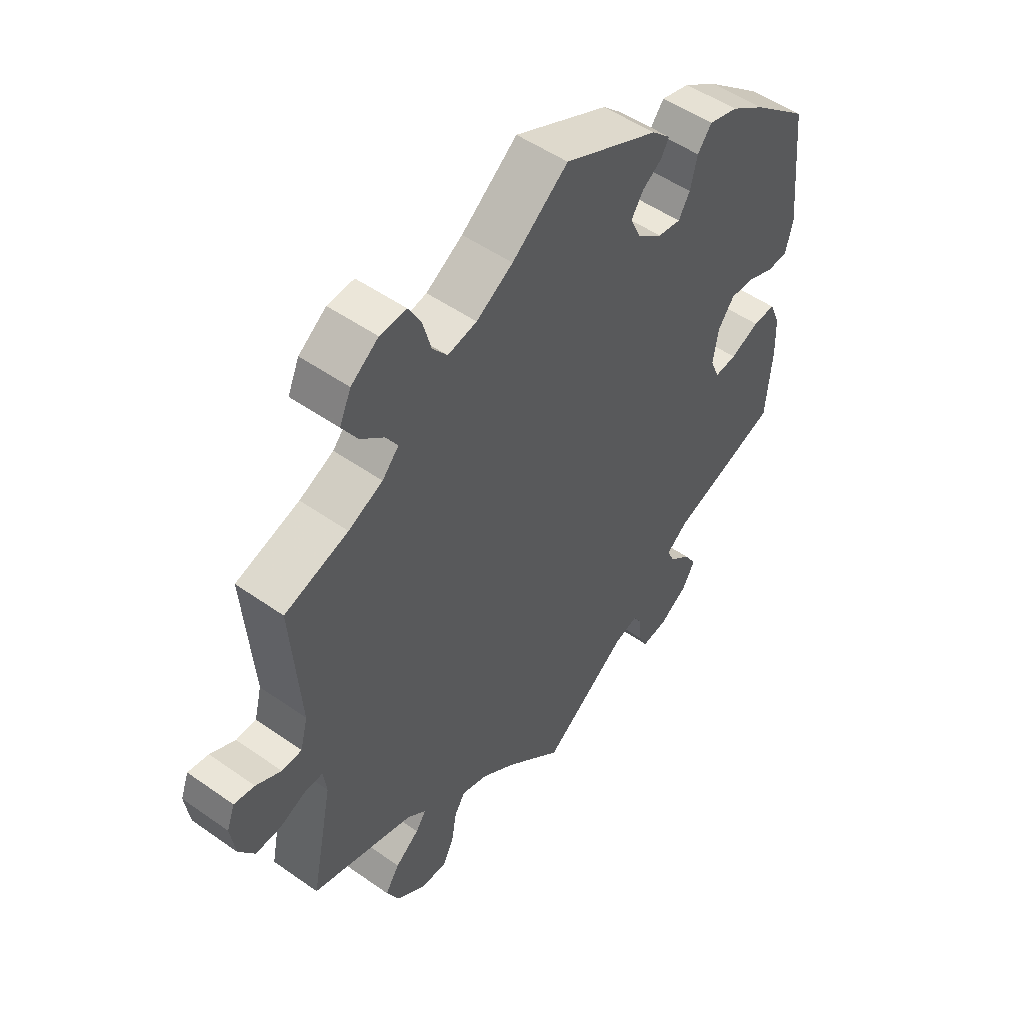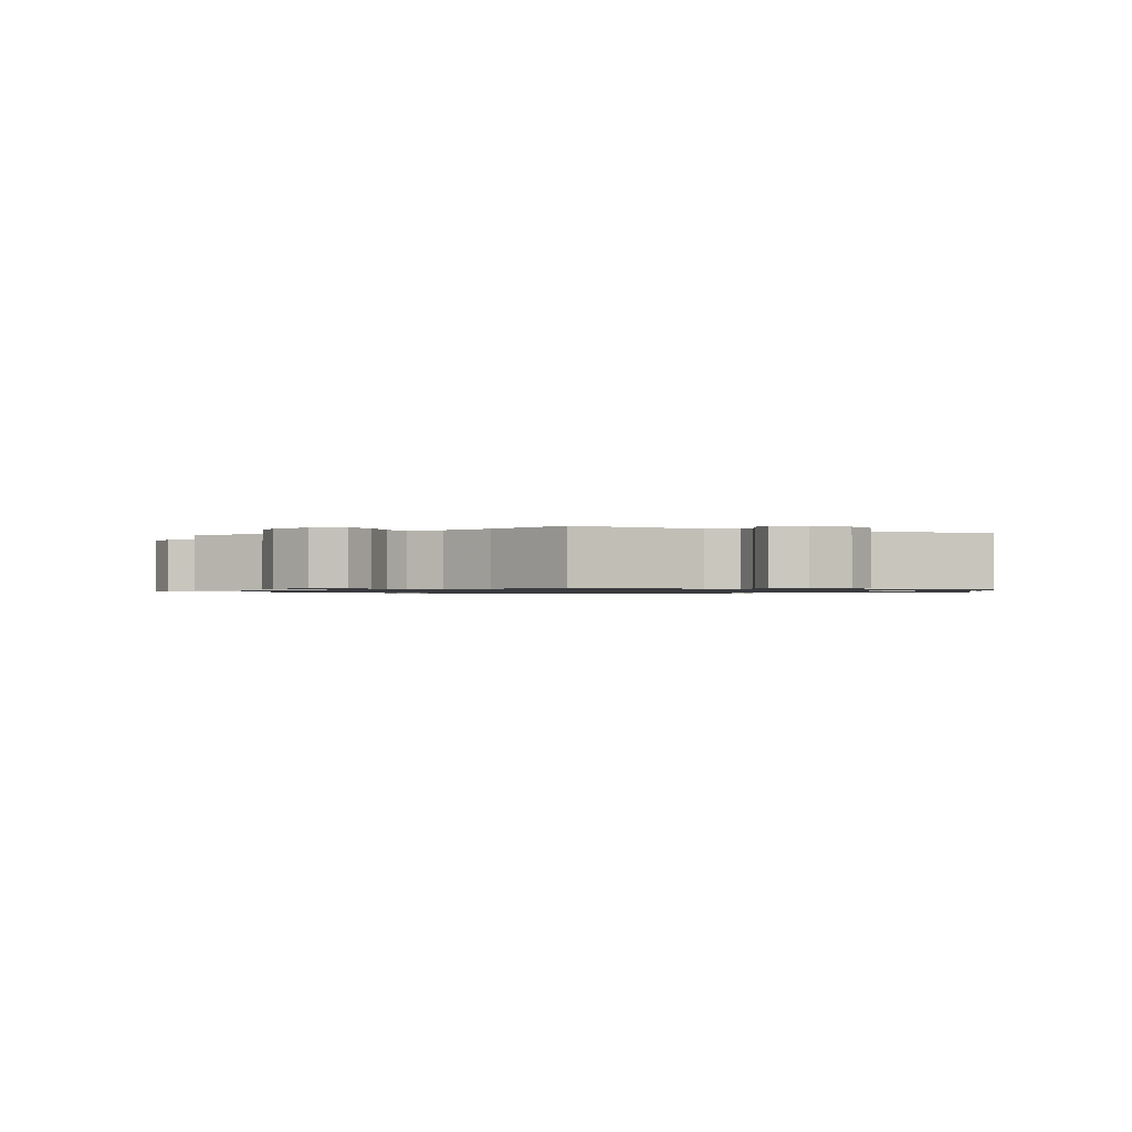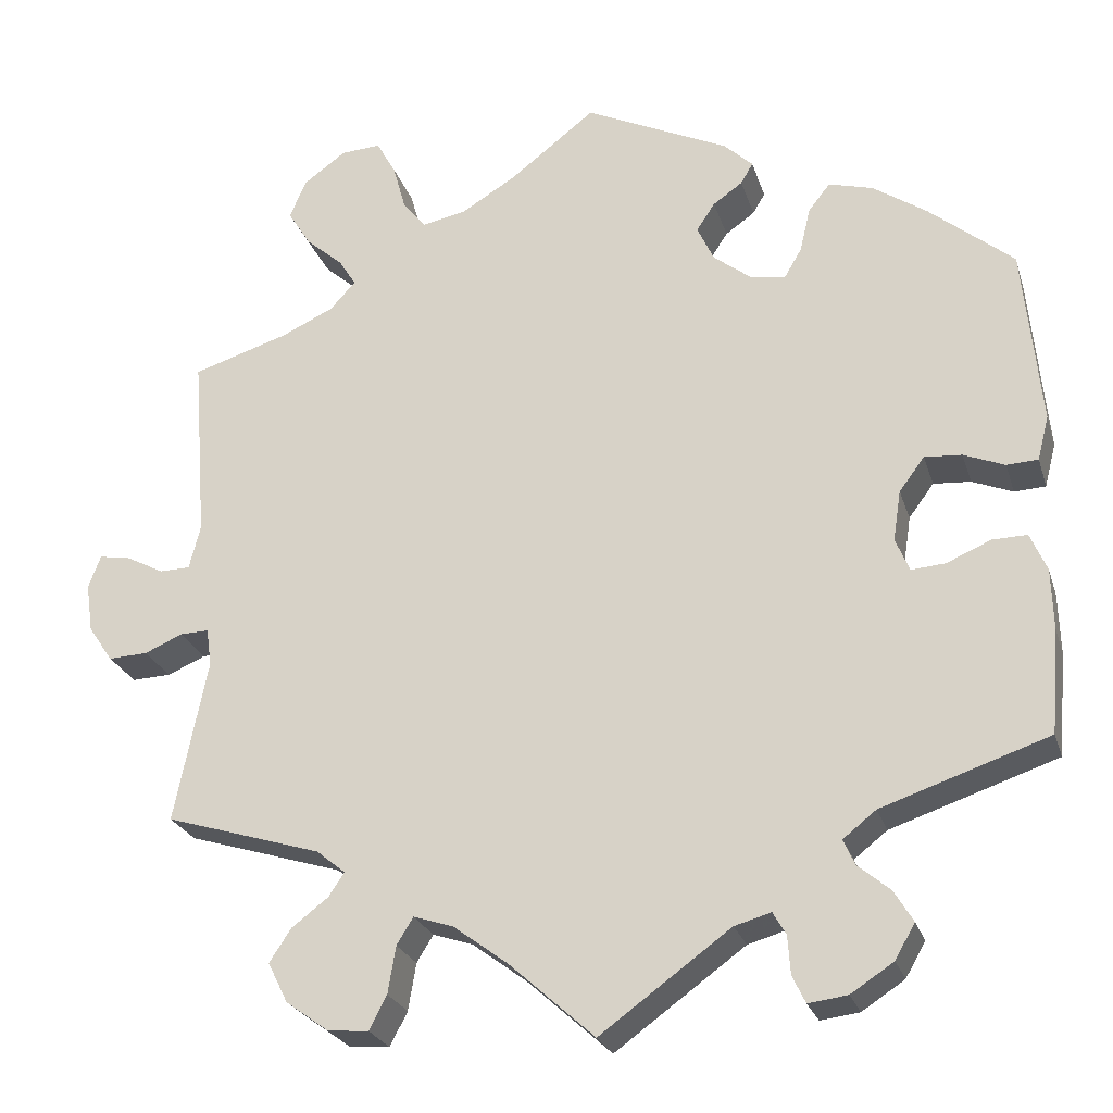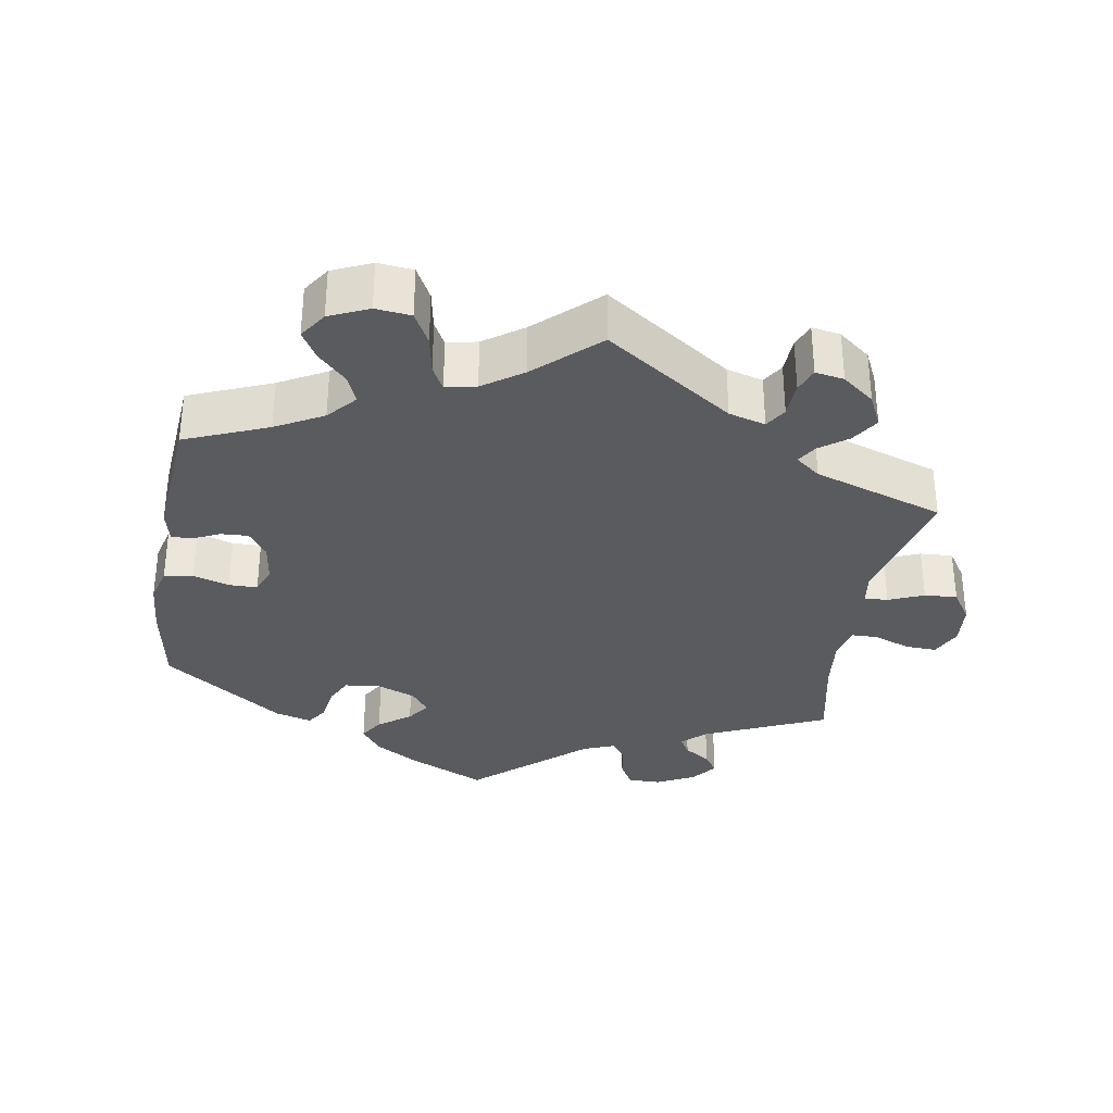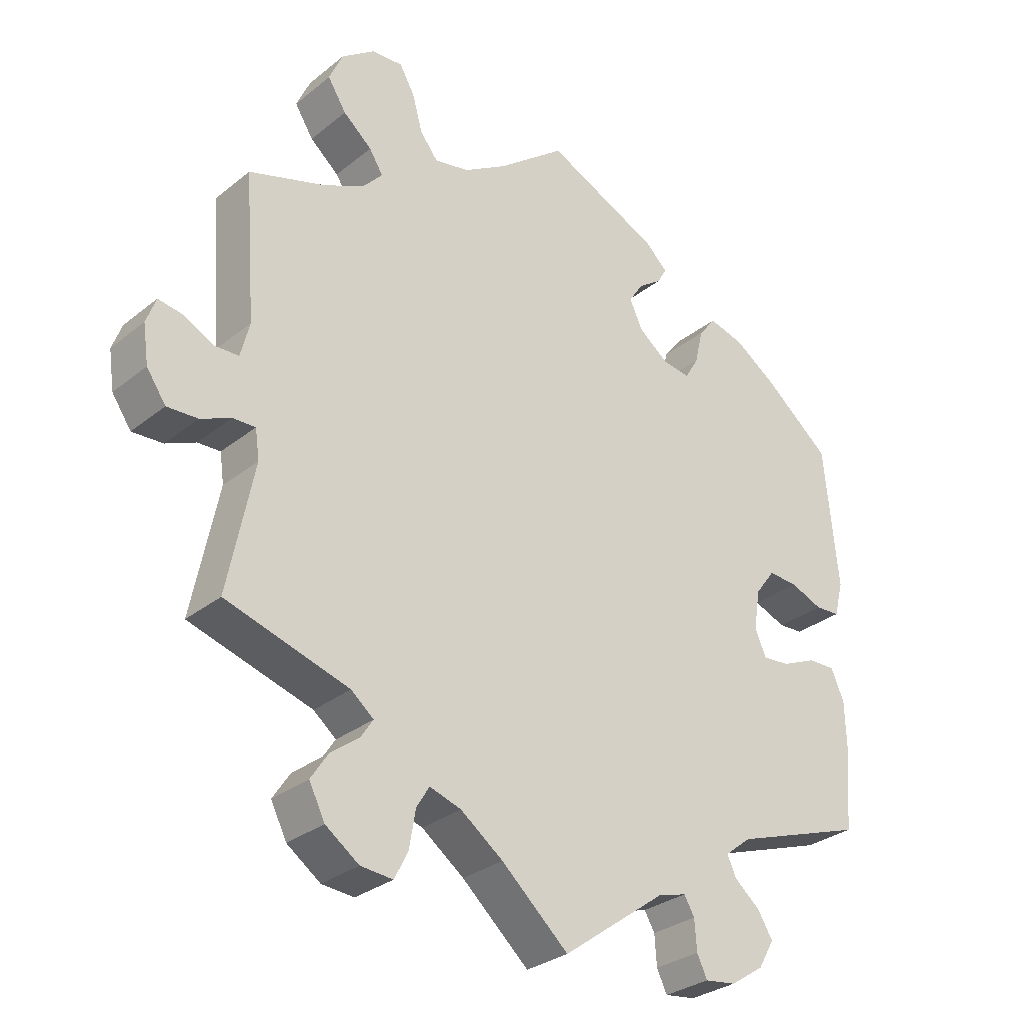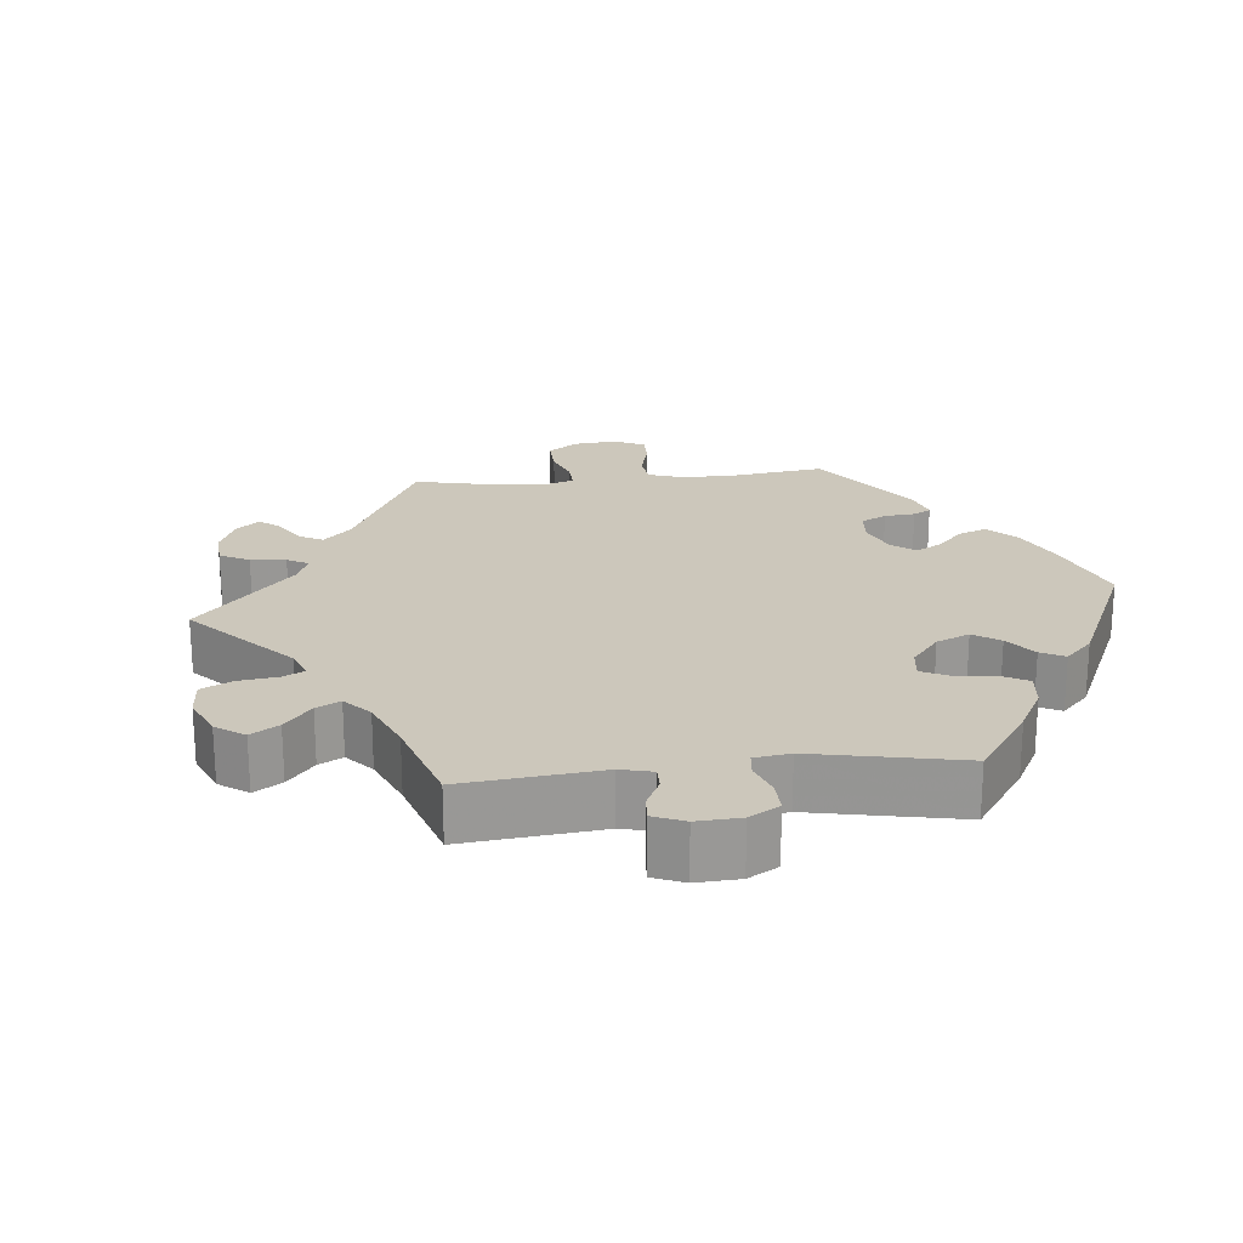
<metadata>
{"format":"obj","ext":"obj","renderer":"f3d","projection":"perspective","resolution":1024,"background":"white","views":[{"elev":51.1,"azim":127.5,"up":"+Z"},{"elev":-1.0,"azim":-174.9,"up":"+Y"},{"elev":-24.6,"azim":-164.3,"up":"+Z"},{"elev":-33.0,"azim":50.5,"up":"+Y"},{"elev":-29.9,"azim":139.3,"up":"+Z"},{"elev":21.7,"azim":-155.9,"up":"+Y"}]}
</metadata>
<code>
v -0.51 0.07 -0.17
v -0.508 0.07 -0.1
v -0.489 0.07 -0.056
v -0.449 0.07 -0.057
v -0.398 0.07 -0.079
v -0.359 0.07 -0.082
v -0.343 0.07 -0.044
v -0.352 0.07 0.014
v -0.381 0.07 0.053
v -0.424 0.07 0.05
v -0.471 0.07 0.031
v -0.507 0.07 0.033
v -0.52 0.07 0.084
v -0.5 0.07 0.289
v -0.403 0.07 0.369
v -0.341 0.07 0.411
v -0.29 0.07 0.425
v -0.265 0.07 0.393
v -0.253 0.07 0.342
v -0.233 0.07 0.308
v -0.193 0.07 0.314
v -0.149 0.07 0.348
v -0.13 0.07 0.389
v -0.151 0.07 0.421
v -0.185 0.07 0.445
v -0.199 0.07 0.469
v -0.166 0.07 0.5
v 0 0.07 0.578
v 0.098 0.07 0.502
v 0.162 0.07 0.463
v 0.213 0.07 0.453
v 0.239 0.07 0.486
v 0.254 0.07 0.54
v 0.276 0.07 0.579
v 0.322 0.07 0.576
v 0.37 0.07 0.541
v 0.39 0.07 0.496
v 0.363 0.07 0.453
v 0.321 0.07 0.417
v 0.301 0.07 0.385
v 0.33 0.07 0.353
v 0.39 0.07 0.325
v 0.501 0.07 0.29
v 0.485 0.07 0.077
v 0.498 0.07 0.026
v 0.533 0.07 0.025
v 0.577 0.07 0.048
v 0.613 0.07 0.054
v 0.627 0.07 0.016
v 0.619 0.07 -0.04
v 0.591 0.07 -0.081
v 0.546 0.07 -0.079
v 0.502 0.07 -0.06
v 0.469 0.07 -0.059
v 0.463 0.07 -0.102
v 0.501 0.07 -0.289
v 0.321 0.07 -0.344
v 0.288 0.07 -0.371
v 0.306 0.07 -0.398
v 0.348 0.07 -0.43
v 0.373 0.07 -0.468
v 0.35 0.07 -0.514
v 0.301 0.07 -0.549
v 0.254 0.07 -0.553
v 0.234 0.07 -0.514
v 0.225 0.07 -0.46
v 0.206 0.07 -0.429
v 0.16 0.07 -0.444
v 0.098 0.07 -0.49
v 0 0.07 -0.578
v -0.15 0.07 -0.469
v -0.192 0.07 -0.457
v -0.207 0.07 -0.483
v -0.21 0.07 -0.527
v -0.225 0.07 -0.558
v -0.27 0.07 -0.552
v -0.319 0.07 -0.52
v -0.342 0.07 -0.48
v -0.32 0.07 -0.444
v -0.283 0.07 -0.413
v -0.27 0.07 -0.384
v -0.308 0.07 -0.354
v -0.5 0.07 -0.289
v -0.51 0 -0.17
v -0.508 0 -0.1
v -0.489 0 -0.056
v -0.449 0 -0.057
v -0.398 0 -0.079
v -0.359 0 -0.082
v -0.343 0 -0.044
v -0.352 0 0.014
v -0.381 0 0.053
v -0.424 0 0.05
v -0.471 0 0.031
v -0.507 0 0.033
v -0.52 0 0.084
v -0.5 0 0.289
v -0.403 0 0.369
v -0.341 0 0.411
v -0.29 0 0.425
v -0.265 0 0.393
v -0.253 0 0.342
v -0.233 0 0.308
v -0.193 0 0.314
v -0.149 0 0.348
v -0.13 0 0.389
v -0.151 0 0.421
v -0.185 0 0.445
v -0.199 0 0.469
v -0.166 0 0.5
v 0 0 0.578
v 0.098 0 0.502
v 0.162 0 0.463
v 0.213 0 0.453
v 0.239 0 0.486
v 0.254 0 0.54
v 0.276 0 0.579
v 0.322 0 0.576
v 0.37 0 0.541
v 0.39 0 0.496
v 0.363 0 0.453
v 0.321 0 0.417
v 0.301 0 0.385
v 0.33 0 0.353
v 0.39 0 0.325
v 0.501 0 0.29
v 0.485 0 0.077
v 0.498 0 0.026
v 0.533 0 0.025
v 0.577 0 0.048
v 0.613 0 0.054
v 0.627 0 0.016
v 0.619 0 -0.04
v 0.591 0 -0.081
v 0.546 0 -0.079
v 0.502 0 -0.06
v 0.469 0 -0.059
v 0.463 0 -0.102
v 0.501 0 -0.289
v 0.321 0 -0.344
v 0.288 0 -0.371
v 0.306 0 -0.398
v 0.348 0 -0.43
v 0.373 0 -0.468
v 0.35 0 -0.514
v 0.301 0 -0.549
v 0.254 0 -0.553
v 0.234 0 -0.514
v 0.225 0 -0.46
v 0.206 0 -0.429
v 0.16 0 -0.444
v 0.098 0 -0.49
v 0 0 -0.578
v -0.15 0 -0.469
v -0.192 0 -0.457
v -0.207 0 -0.483
v -0.21 0 -0.527
v -0.225 0 -0.558
v -0.27 0 -0.552
v -0.319 0 -0.52
v -0.342 0 -0.48
v -0.32 0 -0.444
v -0.283 0 -0.413
v -0.27 0 -0.384
v -0.308 0 -0.354
v -0.5 0 -0.289
f 82 83 1 2
f 81 82 2 3
f 77 78 79 80
f 77 80 81
f 76 77 81
f 73 74 75 76
f 72 73 76 81
f 71 72 81 3
f 69 70 71 3
f 63 64 65 66
f 63 66 67
f 62 63 67
f 59 60 61 62
f 58 59 62 67
f 57 58 67 68
f 55 56 57
f 54 55 57 68
f 50 51 52 53
f 50 53 54
f 49 50 54
f 46 47 48 49
f 45 46 49 54
f 44 45 54 68
f 42 43 44 68
f 36 37 38 39
f 36 39 40
f 35 36 40
f 32 33 34 35
f 31 32 35 40
f 30 31 40 41
f 26 27 28 29
f 24 25 26 29
f 23 24 29 30
f 22 23 30 41
f 16 17 18 19
f 16 19 20
f 15 16 20
f 14 15 20
f 13 14 20
f 10 11 12 13
f 9 10 13 20
f 8 9 20 21
f 69 3 4 5
f 69 5 6
f 68 69 6 7
f 22 41 42 68
f 21 22 68
f 7 8 21 68
f 85 84 166 165
f 86 85 165 164
f 163 162 161 160
f 164 163 160
f 164 160 159
f 159 158 157 156
f 164 159 156 155
f 86 164 155 154
f 86 154 153 152
f 149 148 147 146
f 150 149 146
f 150 146 145
f 145 144 143 142
f 150 145 142 141
f 151 150 141 140
f 140 139 138
f 151 140 138 137
f 136 135 134 133
f 137 136 133
f 137 133 132
f 132 131 130 129
f 137 132 129 128
f 151 137 128 127
f 151 127 126 125
f 122 121 120 119
f 123 122 119
f 123 119 118
f 118 117 116 115
f 123 118 115 114
f 124 123 114 113
f 112 111 110 109
f 112 109 108 107
f 113 112 107 106
f 124 113 106 105
f 102 101 100 99
f 103 102 99
f 103 99 98
f 103 98 97
f 103 97 96
f 96 95 94 93
f 103 96 93 92
f 104 103 92 91
f 88 87 86 152
f 89 88 152
f 90 89 152 151
f 151 125 124 105
f 151 105 104
f 151 104 91 90
f 1 84 85 2
f 2 85 86 3
f 3 86 87 4
f 4 87 88 5
f 5 88 89 6
f 6 89 90 7
f 7 90 91 8
f 8 91 92 9
f 9 92 93 10
f 10 93 94 11
f 11 94 95 12
f 12 95 96 13
f 13 96 97 14
f 14 97 98 15
f 15 98 99 16
f 16 99 100 17
f 17 100 101 18
f 18 101 102 19
f 19 102 103 20
f 20 103 104 21
f 21 104 105 22
f 22 105 106 23
f 23 106 107 24
f 24 107 108 25
f 25 108 109 26
f 26 109 110 27
f 27 110 111 28
f 28 111 112 29
f 29 112 113 30
f 30 113 114 31
f 31 114 115 32
f 32 115 116 33
f 33 116 117 34
f 34 117 118 35
f 35 118 119 36
f 36 119 120 37
f 37 120 121 38
f 38 121 122 39
f 39 122 123 40
f 40 123 124 41
f 41 124 125 42
f 42 125 126 43
f 43 126 127 44
f 44 127 128 45
f 45 128 129 46
f 46 129 130 47
f 47 130 131 48
f 48 131 132 49
f 49 132 133 50
f 50 133 134 51
f 51 134 135 52
f 52 135 136 53
f 53 136 137 54
f 54 137 138 55
f 55 138 139 56
f 56 139 140 57
f 57 140 141 58
f 58 141 142 59
f 59 142 143 60
f 60 143 144 61
f 61 144 145 62
f 62 145 146 63
f 63 146 147 64
f 64 147 148 65
f 65 148 149 66
f 66 149 150 67
f 67 150 151 68
f 68 151 152 69
f 69 152 153 70
f 70 153 154 71
f 71 154 155 72
f 72 155 156 73
f 73 156 157 74
f 74 157 158 75
f 75 158 159 76
f 76 159 160 77
f 77 160 161 78
f 78 161 162 79
f 79 162 163 80
f 80 163 164 81
f 81 164 165 82
f 82 165 166 83
f 83 166 84 1

</code>
